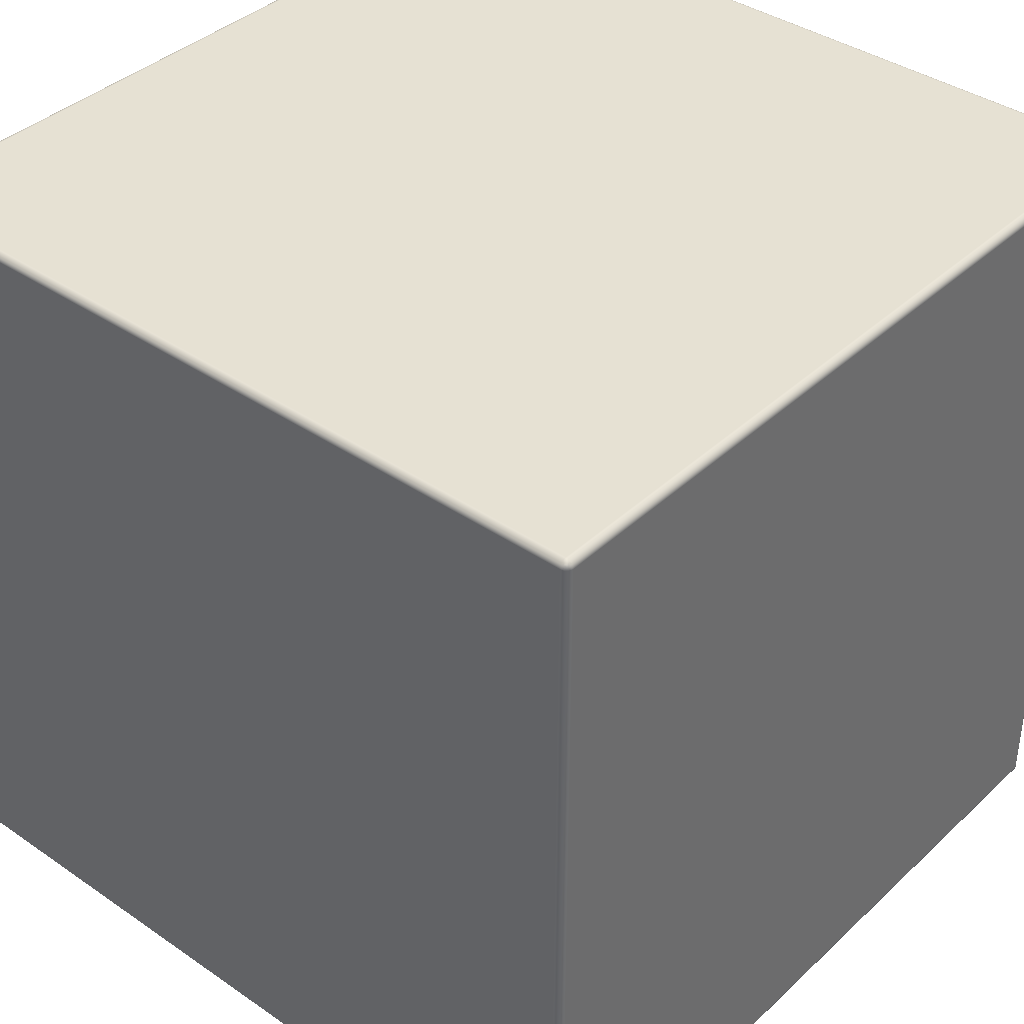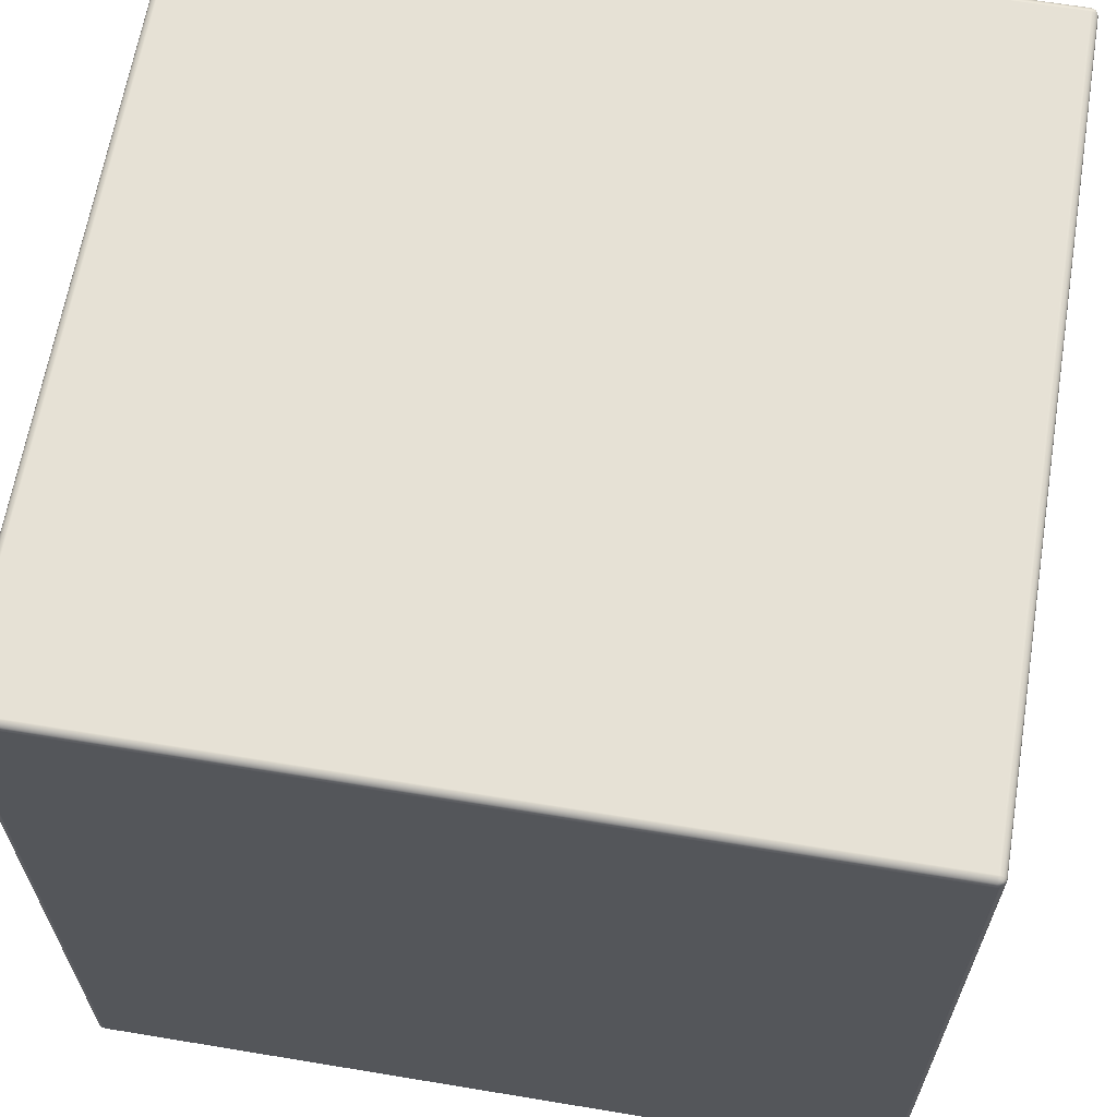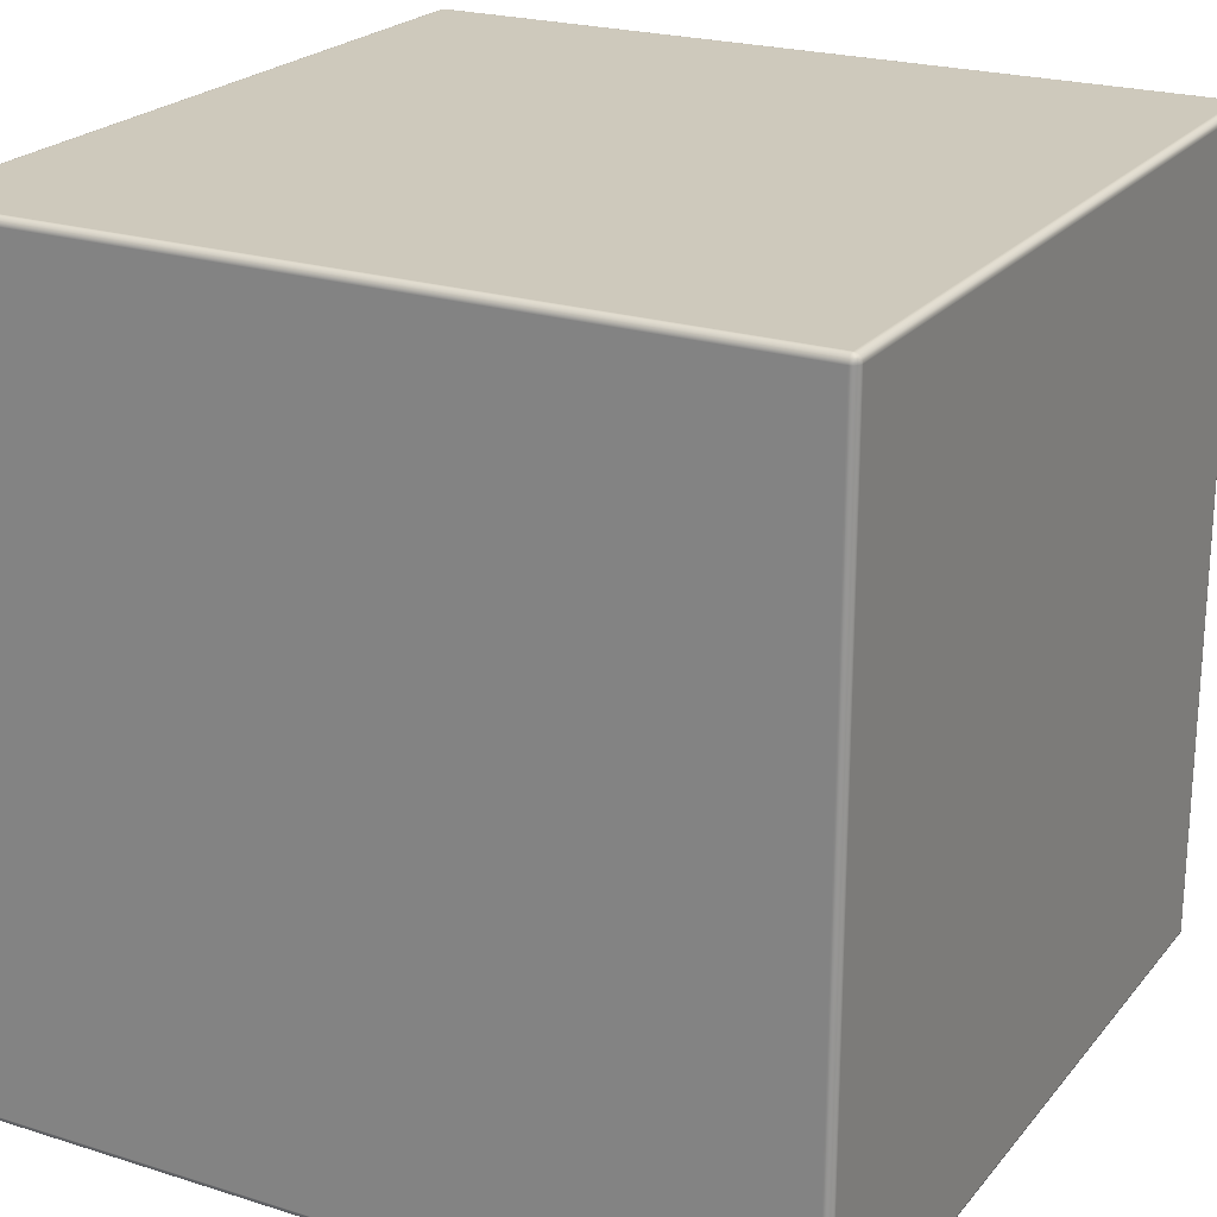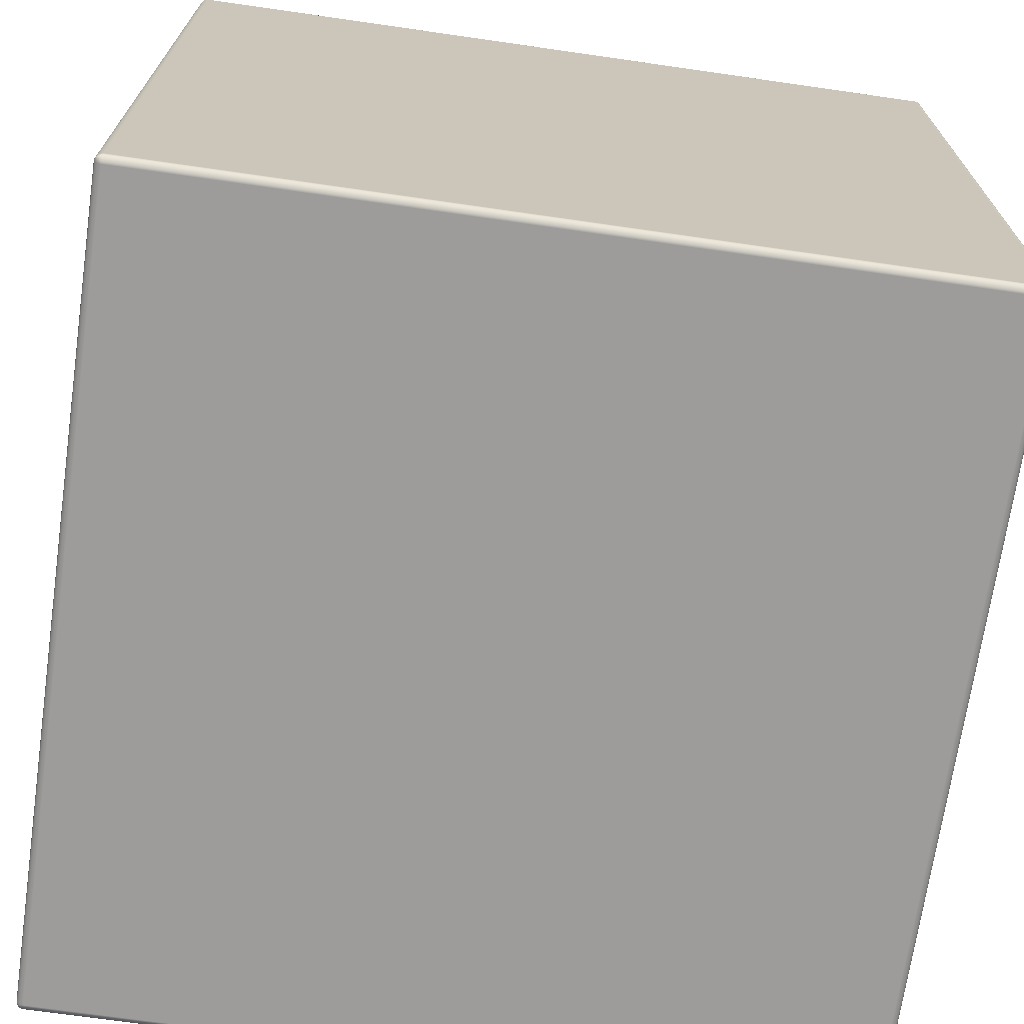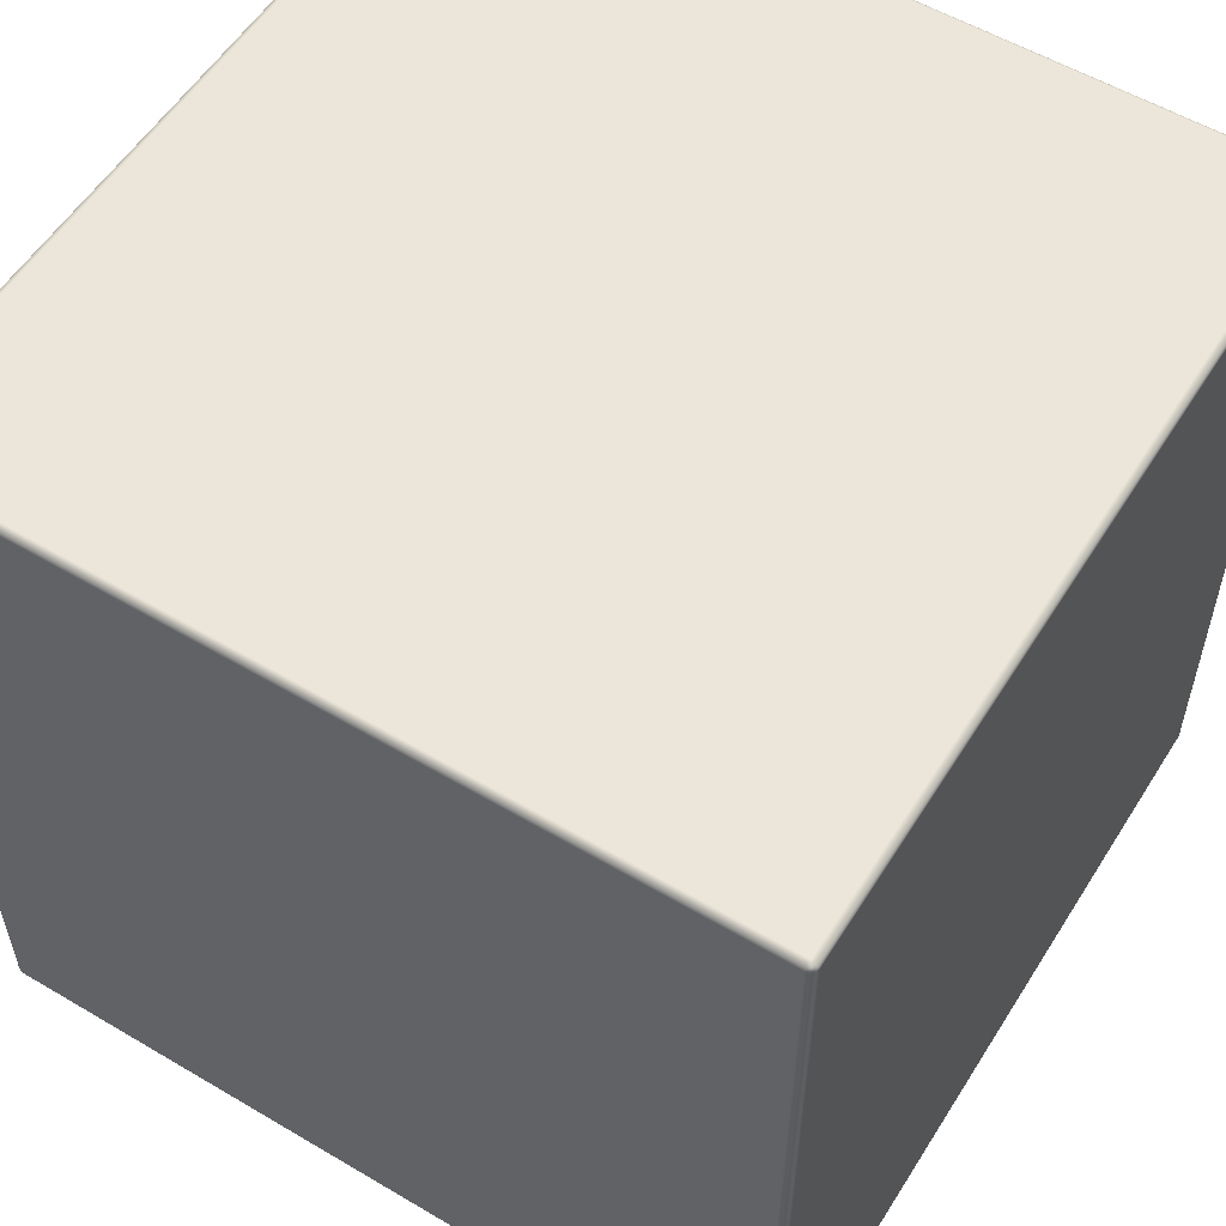
<metadata>
{"format":"obj","ext":"obj","renderer":"f3d","projection":"perspective","resolution":1024,"background":"white","views":[{"elev":38.7,"azim":-139.2,"up":"+Y"},{"elev":64.1,"azim":9.5,"up":"+Y"},{"elev":22.5,"azim":28.5,"up":"+Y"},{"elev":-70.1,"azim":81.8,"up":"+Y"},{"elev":55.8,"azim":-148.2,"up":"+Z"}]}
</metadata>
<code>
g cube.1
v -0.06869 0 0.06867
v -0.06906 6.511e-05 0.06867
v -0.06906 6.511e-05 -0.06872
v -0.06869 0 -0.06872
v -0.06941 0.0002541 0.06867
v -0.06941 0.0002541 -0.06872
v -0.06977 0.0006108 0.06867
v -0.06977 0.0006108 -0.06872
v -0.06996 0.0009648 0.06867
v -0.06996 0.0009648 -0.06872
v -0.07002 0.00133 0.06867
v -0.07002 0.00133 -0.06872
v -0.06869 0.00133 0.07
v -0.06869 0.0009648 0.06993
v 0.06869 0.0009648 0.06993
v 0.06869 0.00133 0.07
v -0.06869 0.0006108 0.06975
v 0.06869 0.0006108 0.06975
v -0.06869 0.0002541 0.06939
v 0.06869 0.0002541 0.06939
v -0.06869 6.511e-05 0.06904
v 0.06869 6.511e-05 0.06904
v 0.06869 0 0.06867
v -0.07002 0.00133 0.06867
v -0.06996 0.00133 0.06904
v -0.06996 0.1387 0.06904
v -0.07002 0.1387 0.06867
v -0.06977 0.00133 0.06939
v -0.06977 0.1387 0.06939
v -0.06941 0.00133 0.06975
v -0.06941 0.1387 0.06975
v -0.06906 0.00133 0.06993
v -0.06906 0.1387 0.06993
v -0.06869 0.00133 0.07
v -0.06869 0.1387 0.07
v 0.07002 0.00133 0.06867
v 0.06996 0.0009648 0.06867
v 0.06996 0.0009648 -0.06872
v 0.07002 0.00133 -0.06872
v 0.06977 0.0006108 0.06867
v 0.06977 0.0006108 -0.06872
v 0.06941 0.0002541 0.06867
v 0.06941 0.0002541 -0.06872
v 0.06906 6.511e-05 0.06867
v 0.06906 6.511e-05 -0.06872
v 0.06869 0 -0.06872
v 0.06869 0.00133 0.07
v 0.06906 0.00133 0.06993
v 0.06906 0.1387 0.06993
v 0.06869 0.1387 0.07
v 0.06941 0.00133 0.06975
v 0.06941 0.1387 0.06975
v 0.06977 0.00133 0.06939
v 0.06977 0.1387 0.06939
v 0.06996 0.00133 0.06904
v 0.06996 0.1387 0.06904
v 0.07002 0.1387 0.06867
v -0.07002 0.1387 0.06867
v -0.06996 0.1391 0.06867
v -0.06996 0.1391 -0.06872
v -0.07002 0.1387 -0.06872
v -0.06977 0.1395 0.06867
v -0.06977 0.1395 -0.06872
v -0.06941 0.1398 0.06867
v -0.06941 0.1398 -0.06872
v -0.06906 0.14 0.06867
v -0.06906 0.14 -0.06872
v -0.06869 0.14 0.06867
v -0.06869 0.14 -0.06872
v -0.06869 0.14 0.06904
v 0.06869 0.14 0.06904
v 0.06869 0.14 0.06867
v -0.06869 0.1398 0.06939
v 0.06869 0.1398 0.06939
v -0.06869 0.1395 0.06975
v 0.06869 0.1395 0.06975
v -0.06869 0.1391 0.06993
v 0.06869 0.1391 0.06993
v -0.06869 0.1387 0.07
v 0.06869 0.1387 0.07
v 0.06906 0.14 0.06867
v 0.06906 0.14 -0.06872
v 0.06869 0.14 -0.06872
v 0.06941 0.1398 0.06867
v 0.06941 0.1398 -0.06872
v 0.06977 0.1395 0.06867
v 0.06977 0.1395 -0.06872
v 0.06996 0.1391 0.06867
v 0.06996 0.1391 -0.06872
v 0.07002 0.1387 -0.06872
v -0.07002 0.1387 -0.06872
v -0.06996 0.1387 -0.06908
v -0.06996 0.00133 -0.06908
v -0.07002 0.00133 -0.06872
v -0.06977 0.1387 -0.06943
v -0.06977 0.00133 -0.06943
v -0.06941 0.1387 -0.06979
v -0.06941 0.00133 -0.06979
v -0.06906 0.1387 -0.06998
v -0.06906 0.00133 -0.06998
v -0.06869 0.1387 -0.07005
v -0.06869 0.00133 -0.07005
v -0.06869 0.1387 -0.07005
v -0.06869 0.1391 -0.06998
v 0.06869 0.1391 -0.06998
v 0.06869 0.1387 -0.07005
v -0.06869 0.1395 -0.06979
v 0.06869 0.1395 -0.06979
v -0.06869 0.1398 -0.06943
v 0.06869 0.1398 -0.06943
v -0.06869 0.14 -0.06908
v 0.06869 0.14 -0.06908
v 0.06869 0.1387 -0.07005
v 0.06906 0.1387 -0.06998
v 0.06906 0.00133 -0.06998
v 0.06869 0.00133 -0.07005
v 0.06941 0.1387 -0.06979
v 0.06941 0.00133 -0.06979
v 0.06977 0.1387 -0.06943
v 0.06977 0.00133 -0.06943
v 0.06996 0.1387 -0.06908
v 0.06996 0.00133 -0.06908
v -0.06869 6.511e-05 -0.06908
v 0.06869 6.511e-05 -0.06908
v -0.06869 0.0002541 -0.06943
v 0.06869 0.0002541 -0.06943
v -0.06869 0.0006108 -0.06979
v 0.06869 0.0006108 -0.06979
v -0.06869 0.0009648 -0.06998
v 0.06869 0.0009648 -0.06998
v -0.06869 0.00133 -0.07005
v 0.06869 0.00133 -0.07005
v -0.06869 0.1387 -0.07005
v 0.06869 0.1387 -0.07005
v 0.06869 0.00133 -0.07005
v -0.06869 0.00133 -0.07005
v -0.06996 0.00133 0.06904
v -0.06991 0.0009648 0.06904
v -0.06974 0.0006108 0.06904
v -0.06941 0.0002802 0.06904
v -0.06906 0.0001159 0.06904
v -0.06906 0.0002802 0.06939
v -0.06906 0.0006108 0.06972
v -0.06906 0.0009648 0.06988
v -0.06906 0.00133 0.06993
v -0.06941 0.00133 0.06975
v -0.06941 0.0009648 0.06972
v -0.06977 0.00133 0.06939
v -0.06974 0.0009648 0.06939
v -0.06964 0.0006108 0.06939
v -0.06941 0.0003794 0.06939
v -0.06941 0.0006108 0.06962
v 0.06906 0.0001159 0.06904
v 0.06941 0.0002802 0.06904
v 0.06974 0.0006108 0.06904
v 0.06991 0.0009648 0.06904
v 0.06996 0.00133 0.06904
v 0.06977 0.00133 0.06939
v 0.06974 0.0009648 0.06939
v 0.06941 0.00133 0.06975
v 0.06941 0.0009648 0.06972
v 0.06906 0.00133 0.06993
v 0.06906 0.0009648 0.06988
v 0.06906 0.0006108 0.06972
v 0.06906 0.0002802 0.06939
v 0.06941 0.0003794 0.06939
v 0.06964 0.0006108 0.06939
v 0.06941 0.0006108 0.06962
v -0.06906 0.1399 0.06904
v -0.06941 0.1398 0.06904
v -0.06974 0.1395 0.06904
v -0.06991 0.1391 0.06904
v -0.06996 0.1387 0.06904
v -0.06977 0.1387 0.06939
v -0.06974 0.139 0.06939
v -0.06941 0.1387 0.06975
v -0.06941 0.139 0.06972
v -0.06906 0.1387 0.06993
v -0.06906 0.1391 0.06988
v -0.06906 0.1395 0.06972
v -0.06906 0.1398 0.06939
v -0.06941 0.1397 0.06939
v -0.06964 0.1394 0.06939
v -0.06941 0.1394 0.06962
v 0.06996 0.1387 0.06904
v 0.06991 0.1391 0.06904
v 0.06974 0.1395 0.06904
v 0.06941 0.1398 0.06904
v 0.06906 0.1399 0.06904
v 0.06906 0.1398 0.06939
v 0.06906 0.1395 0.06972
v 0.06906 0.1391 0.06988
v 0.06906 0.1387 0.06993
v 0.06941 0.1387 0.06975
v 0.06941 0.139 0.06972
v 0.06977 0.1387 0.06939
v 0.06974 0.139 0.06939
v 0.06964 0.1394 0.06939
v 0.06941 0.1397 0.06939
v 0.06941 0.1394 0.06962
v -0.06906 0.1387 -0.06998
v -0.06906 0.1391 -0.06993
v -0.06941 0.1387 -0.06979
v -0.06941 0.139 -0.06977
v -0.06977 0.1387 -0.06943
v -0.06974 0.139 -0.06943
v -0.06996 0.1387 -0.06908
v -0.06991 0.1391 -0.06908
v -0.06974 0.1395 -0.06908
v -0.06941 0.1398 -0.06908
v -0.06906 0.1399 -0.06908
v -0.06906 0.1398 -0.06943
v -0.06906 0.1395 -0.06977
v -0.06941 0.1394 -0.06967
v -0.06964 0.1394 -0.06943
v -0.06941 0.1397 -0.06943
v 0.06996 0.1387 -0.06908
v 0.06991 0.1391 -0.06908
v 0.06977 0.1387 -0.06943
v 0.06974 0.139 -0.06943
v 0.06941 0.1387 -0.06979
v 0.06941 0.139 -0.06977
v 0.06906 0.1387 -0.06998
v 0.06906 0.1391 -0.06993
v 0.06906 0.1395 -0.06977
v 0.06906 0.1398 -0.06943
v 0.06906 0.1399 -0.06908
v 0.06941 0.1398 -0.06908
v 0.06974 0.1395 -0.06908
v 0.06964 0.1394 -0.06943
v 0.06941 0.1394 -0.06967
v 0.06941 0.1397 -0.06943
v -0.06906 0.0001159 -0.06908
v -0.06941 0.0002802 -0.06908
v -0.06974 0.0006108 -0.06908
v -0.06991 0.0009648 -0.06908
v -0.06996 0.00133 -0.06908
v -0.06977 0.00133 -0.06943
v -0.06974 0.0009648 -0.06943
v -0.06941 0.00133 -0.06979
v -0.06941 0.0009648 -0.06977
v -0.06906 0.00133 -0.06998
v -0.06906 0.0009648 -0.06993
v -0.06906 0.0006108 -0.06977
v -0.06906 0.0002802 -0.06943
v -0.06941 0.0003794 -0.06943
v -0.06964 0.0006108 -0.06943
v -0.06941 0.0006108 -0.06967
v 0.06996 0.00133 -0.06908
v 0.06991 0.0009648 -0.06908
v 0.06974 0.0006108 -0.06908
v 0.06941 0.0002802 -0.06908
v 0.06906 0.0001159 -0.06908
v 0.06906 0.0002802 -0.06943
v 0.06906 0.0006108 -0.06977
v 0.06906 0.0009648 -0.06993
v 0.06906 0.00133 -0.06998
v 0.06941 0.00133 -0.06979
v 0.06941 0.0009648 -0.06977
v 0.06977 0.00133 -0.06943
v 0.06974 0.0009648 -0.06943
v 0.06964 0.0006108 -0.06943
v 0.06941 0.0003794 -0.06943
v 0.06941 0.0006108 -0.06967
f 1 2 3
f 3 4 1
f 2 5 6
f 6 3 2
f 5 7 8
f 8 6 5
f 7 9 10
f 10 8 7
f 9 11 12
f 12 10 9
f 13 14 15
f 15 16 13
f 14 17 18
f 18 15 14
f 17 19 20
f 20 18 17
f 19 21 22
f 22 20 19
f 21 1 23
f 23 22 21
f 24 25 26
f 26 27 24
f 25 28 29
f 29 26 25
f 28 30 31
f 31 29 28
f 30 32 33
f 33 31 30
f 32 34 35
f 35 33 32
f 36 37 38
f 38 39 36
f 37 40 41
f 41 38 37
f 40 42 43
f 43 41 40
f 42 44 45
f 45 43 42
f 44 23 46
f 46 45 44
f 47 48 49
f 49 50 47
f 48 51 52
f 52 49 48
f 51 53 54
f 54 52 51
f 53 55 56
f 56 54 53
f 55 36 57
f 57 56 55
f 58 59 60
f 60 61 58
f 59 62 63
f 63 60 59
f 62 64 65
f 65 63 62
f 64 66 67
f 67 65 64
f 66 68 69
f 69 67 66
f 68 70 71
f 71 72 68
f 70 73 74
f 74 71 70
f 73 75 76
f 76 74 73
f 75 77 78
f 78 76 75
f 77 79 80
f 80 78 77
f 72 81 82
f 82 83 72
f 81 84 85
f 85 82 81
f 84 86 87
f 87 85 84
f 86 88 89
f 89 87 86
f 88 57 90
f 90 89 88
f 91 92 93
f 93 94 91
f 92 95 96
f 96 93 92
f 95 97 98
f 98 96 95
f 97 99 100
f 100 98 97
f 99 101 102
f 102 100 99
f 103 104 105
f 105 106 103
f 104 107 108
f 108 105 104
f 107 109 110
f 110 108 107
f 109 111 112
f 112 110 109
f 111 69 83
f 83 112 111
f 113 114 115
f 115 116 113
f 114 117 118
f 118 115 114
f 117 119 120
f 120 118 117
f 119 121 122
f 122 120 119
f 121 90 39
f 39 122 121
f 4 123 124
f 124 46 4
f 123 125 126
f 126 124 123
f 125 127 128
f 128 126 125
f 127 129 130
f 130 128 127
f 129 131 132
f 132 130 129
f 34 47 50
f 50 35 34
f 68 72 83
f 83 69 68
f 133 134 135
f 135 136 133
f 4 46 23
f 23 1 4
f 36 39 90
f 90 57 36
f 94 24 27
f 27 91 94
f 137 11 9
f 9 138 137
f 138 9 7
f 7 139 138
f 139 7 5
f 5 140 139
f 140 5 2
f 2 141 140
f 2 1 21
f 21 141 2
f 141 21 19
f 19 142 141
f 142 19 17
f 17 143 142
f 143 17 14
f 14 144 143
f 14 13 145
f 145 144 14
f 144 145 146
f 146 147 144
f 147 146 148
f 148 149 147
f 149 148 137
f 137 138 149
f 149 138 139
f 139 150 149
f 150 139 140
f 140 151 150
f 140 141 142
f 142 151 140
f 151 142 143
f 143 152 151
f 143 144 147
f 147 152 143
f 152 147 149
f 149 150 152
f 150 151 152
f 22 23 44
f 44 153 22
f 153 44 42
f 42 154 153
f 154 42 40
f 40 155 154
f 155 40 37
f 37 156 155
f 37 36 157
f 157 156 37
f 156 157 158
f 158 159 156
f 159 158 160
f 160 161 159
f 161 160 162
f 162 163 161
f 162 16 15
f 15 163 162
f 163 15 18
f 18 164 163
f 164 18 20
f 20 165 164
f 165 20 22
f 22 153 165
f 165 153 154
f 154 166 165
f 166 154 155
f 155 167 166
f 155 156 159
f 159 167 155
f 167 159 161
f 161 168 167
f 161 163 164
f 164 168 161
f 168 164 165
f 165 166 168
f 166 167 168
f 70 68 66
f 66 169 70
f 169 66 64
f 64 170 169
f 170 64 62
f 62 171 170
f 171 62 59
f 59 172 171
f 59 58 173
f 173 172 59
f 172 173 174
f 174 175 172
f 175 174 176
f 176 177 175
f 177 176 178
f 178 179 177
f 178 79 77
f 77 179 178
f 179 77 75
f 75 180 179
f 180 75 73
f 73 181 180
f 181 73 70
f 70 169 181
f 181 169 170
f 170 182 181
f 182 170 171
f 171 183 182
f 171 172 175
f 175 183 171
f 183 175 177
f 177 184 183
f 177 179 180
f 180 184 177
f 184 180 181
f 181 182 184
f 182 183 184
f 185 57 88
f 88 186 185
f 186 88 86
f 86 187 186
f 187 86 84
f 84 188 187
f 188 84 81
f 81 189 188
f 81 72 71
f 71 189 81
f 189 71 74
f 74 190 189
f 190 74 76
f 76 191 190
f 191 76 78
f 78 192 191
f 78 80 193
f 193 192 78
f 192 193 194
f 194 195 192
f 195 194 196
f 196 197 195
f 197 196 185
f 185 186 197
f 197 186 187
f 187 198 197
f 198 187 188
f 188 199 198
f 188 189 190
f 190 199 188
f 199 190 191
f 191 200 199
f 191 192 195
f 195 200 191
f 200 195 197
f 197 198 200
f 198 199 200
f 104 103 201
f 201 202 104
f 202 201 203
f 203 204 202
f 204 203 205
f 205 206 204
f 206 205 207
f 207 208 206
f 207 61 60
f 60 208 207
f 208 60 63
f 63 209 208
f 209 63 65
f 65 210 209
f 210 65 67
f 67 211 210
f 67 69 111
f 111 211 67
f 211 111 109
f 109 212 211
f 212 109 107
f 107 213 212
f 213 107 104
f 104 202 213
f 213 202 204
f 204 214 213
f 214 204 206
f 206 215 214
f 206 208 209
f 209 215 206
f 215 209 210
f 210 216 215
f 210 211 212
f 212 216 210
f 216 212 213
f 213 214 216
f 214 215 216
f 89 90 217
f 217 218 89
f 218 217 219
f 219 220 218
f 220 219 221
f 221 222 220
f 222 221 223
f 223 224 222
f 223 106 105
f 105 224 223
f 224 105 108
f 108 225 224
f 225 108 110
f 110 226 225
f 226 110 112
f 112 227 226
f 112 83 82
f 82 227 112
f 227 82 85
f 85 228 227
f 228 85 87
f 87 229 228
f 229 87 89
f 89 218 229
f 229 218 220
f 220 230 229
f 230 220 222
f 222 231 230
f 222 224 225
f 225 231 222
f 231 225 226
f 226 232 231
f 226 227 228
f 228 232 226
f 232 228 229
f 229 230 232
f 230 231 232
f 123 4 3
f 3 233 123
f 233 3 6
f 6 234 233
f 234 6 8
f 8 235 234
f 235 8 10
f 10 236 235
f 10 12 237
f 237 236 10
f 236 237 238
f 238 239 236
f 239 238 240
f 240 241 239
f 241 240 242
f 242 243 241
f 242 131 129
f 129 243 242
f 243 129 127
f 127 244 243
f 244 127 125
f 125 245 244
f 245 125 123
f 123 233 245
f 245 233 234
f 234 246 245
f 246 234 235
f 235 247 246
f 235 236 239
f 239 247 235
f 247 239 241
f 241 248 247
f 241 243 244
f 244 248 241
f 248 244 245
f 245 246 248
f 246 247 248
f 249 39 38
f 38 250 249
f 250 38 41
f 41 251 250
f 251 41 43
f 43 252 251
f 252 43 45
f 45 253 252
f 45 46 124
f 124 253 45
f 253 124 126
f 126 254 253
f 254 126 128
f 128 255 254
f 255 128 130
f 130 256 255
f 130 132 257
f 257 256 130
f 256 257 258
f 258 259 256
f 259 258 260
f 260 261 259
f 261 260 249
f 249 250 261
f 261 250 251
f 251 262 261
f 262 251 252
f 252 263 262
f 252 253 254
f 254 263 252
f 263 254 255
f 255 264 263
f 255 256 259
f 259 264 255
f 264 259 261
f 261 262 264
f 262 263 264

</code>
